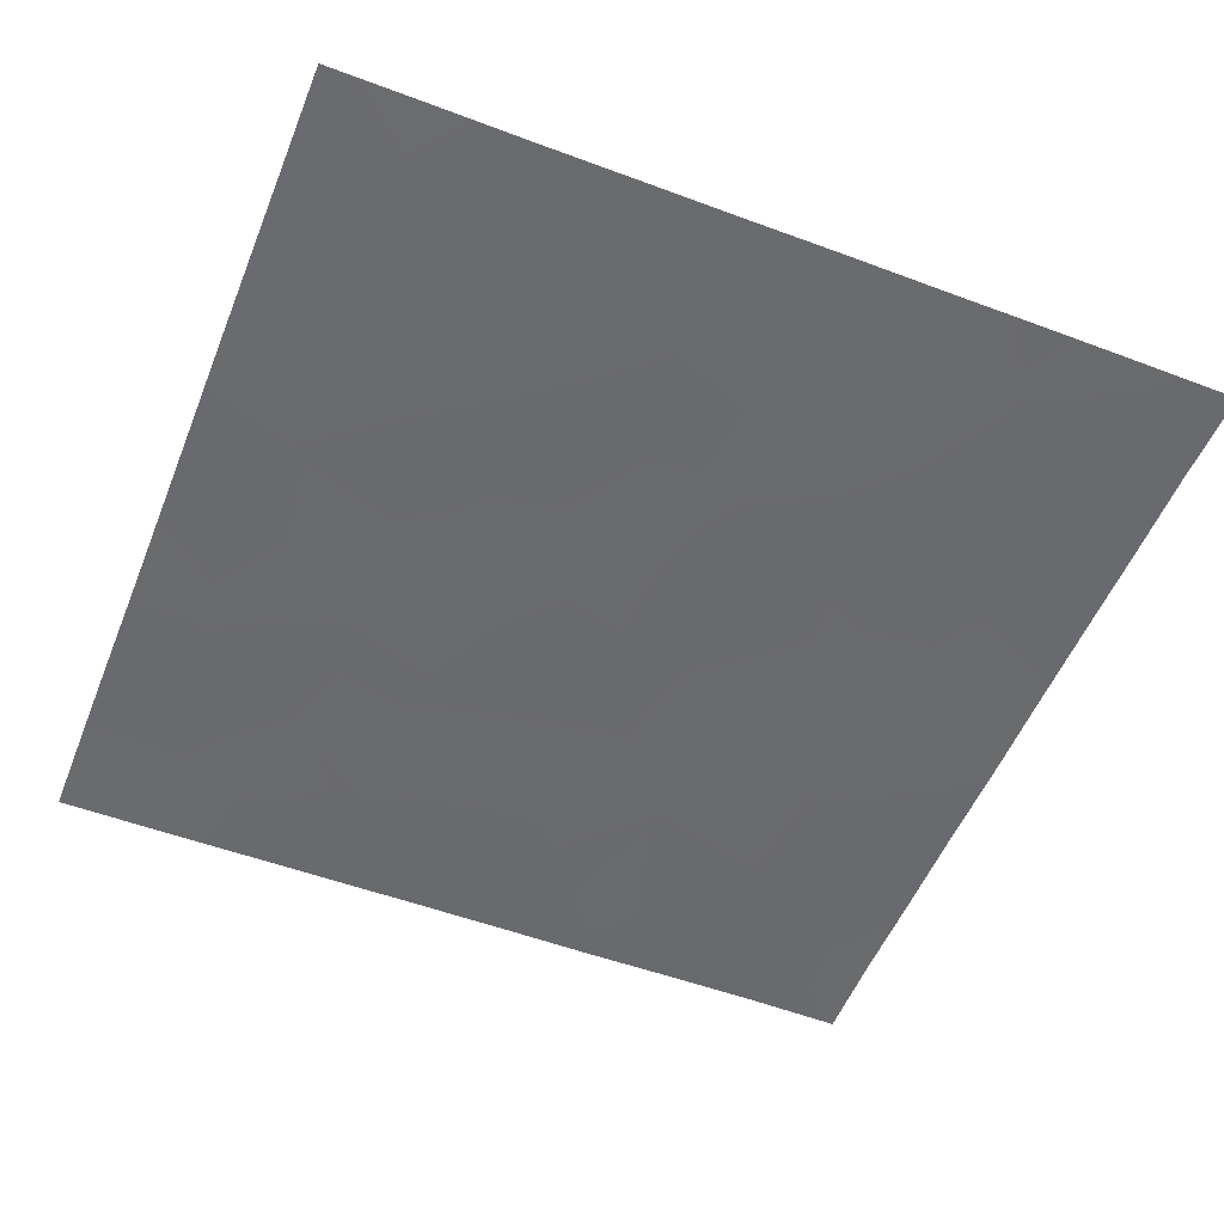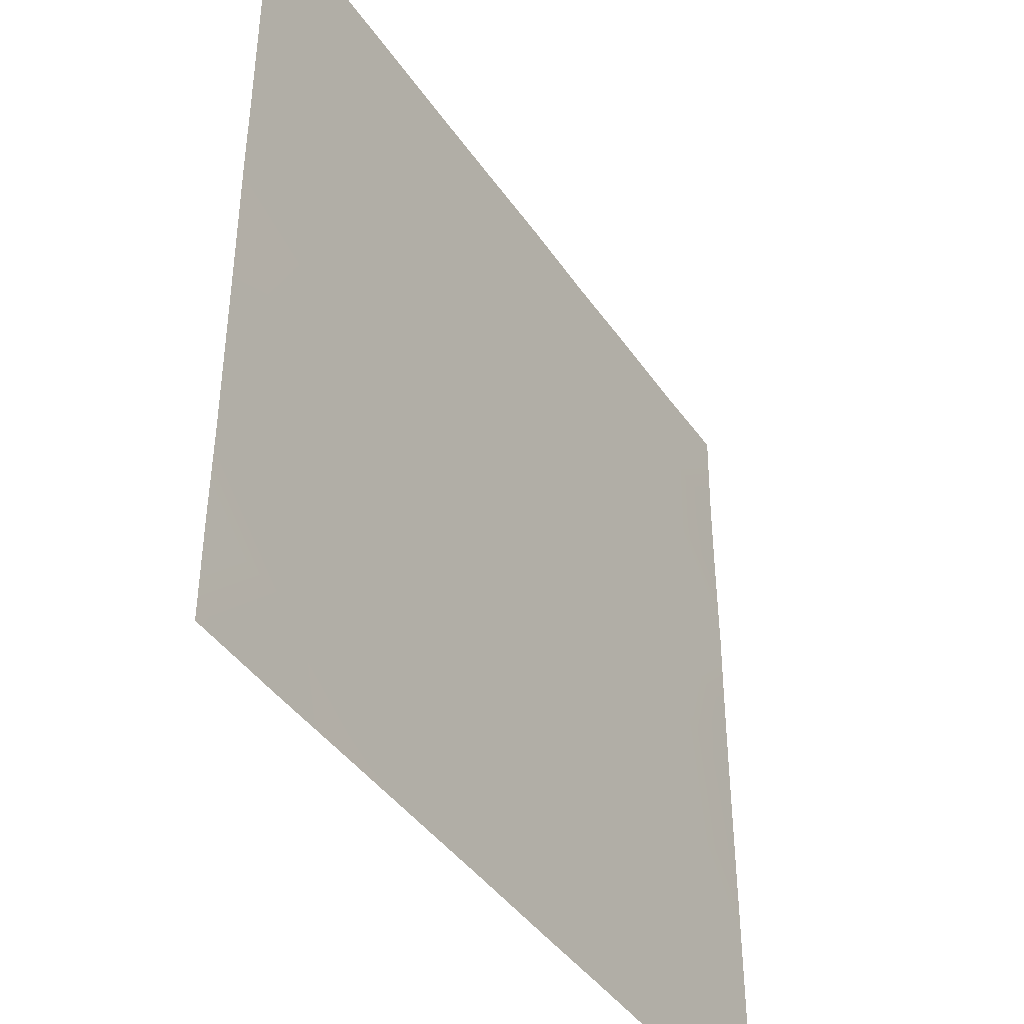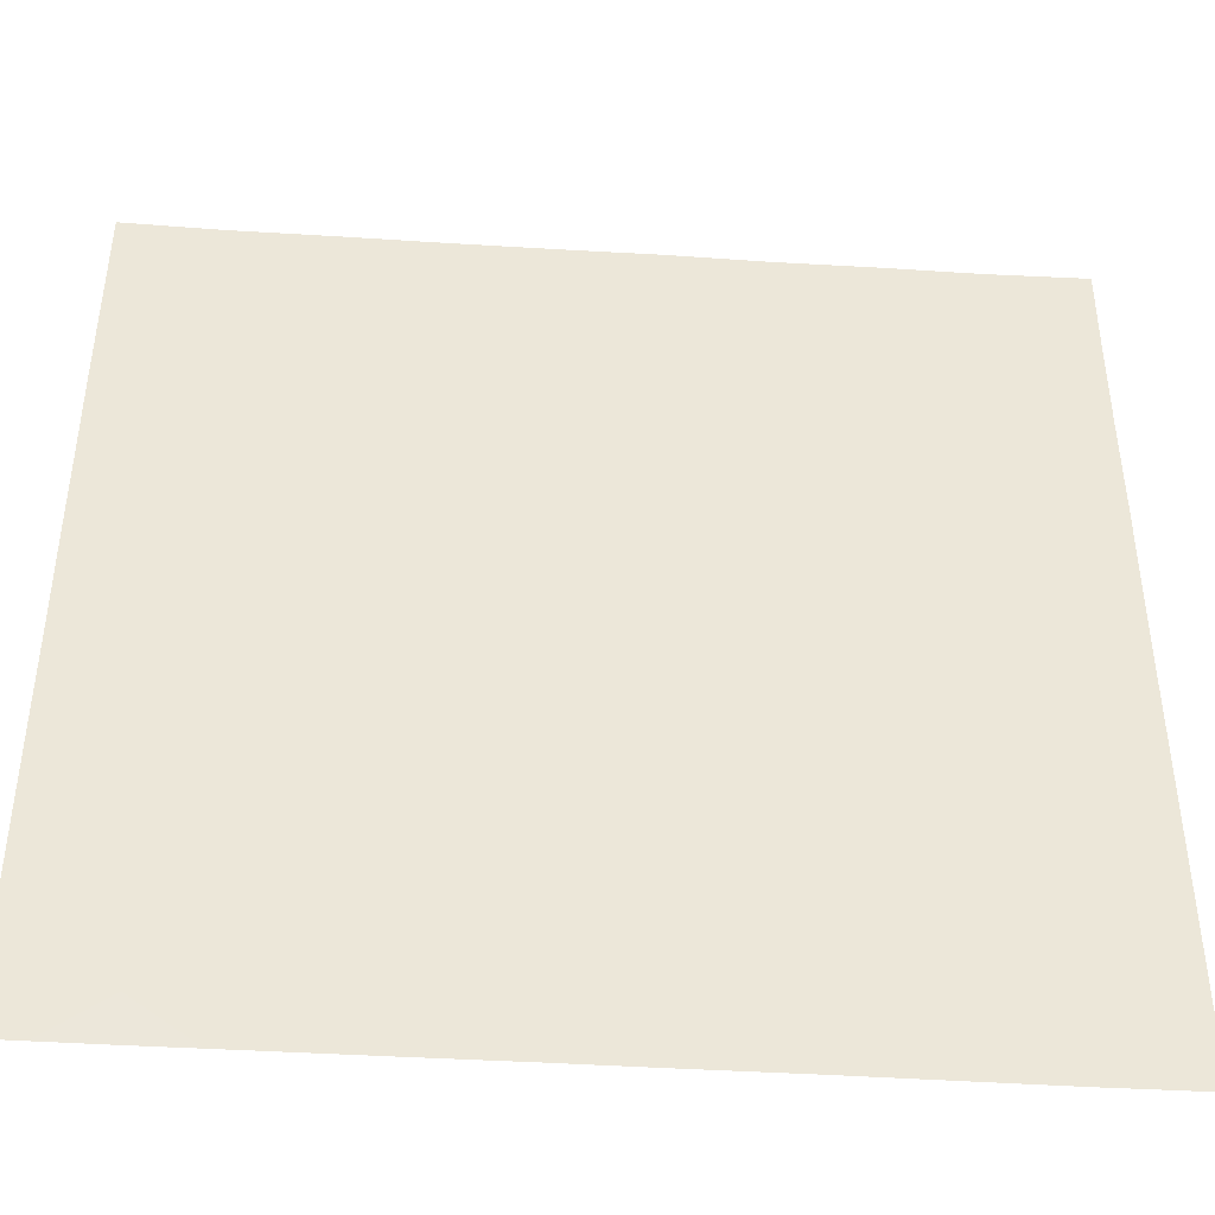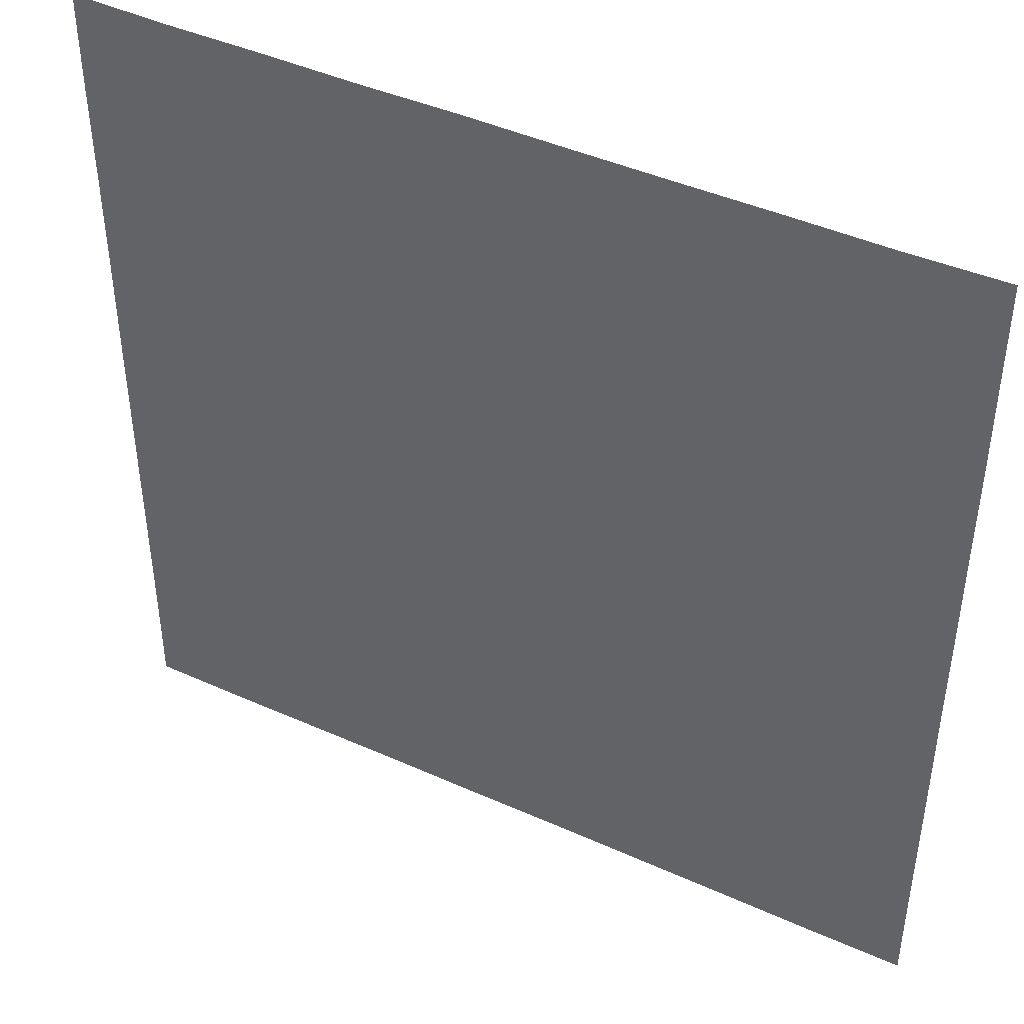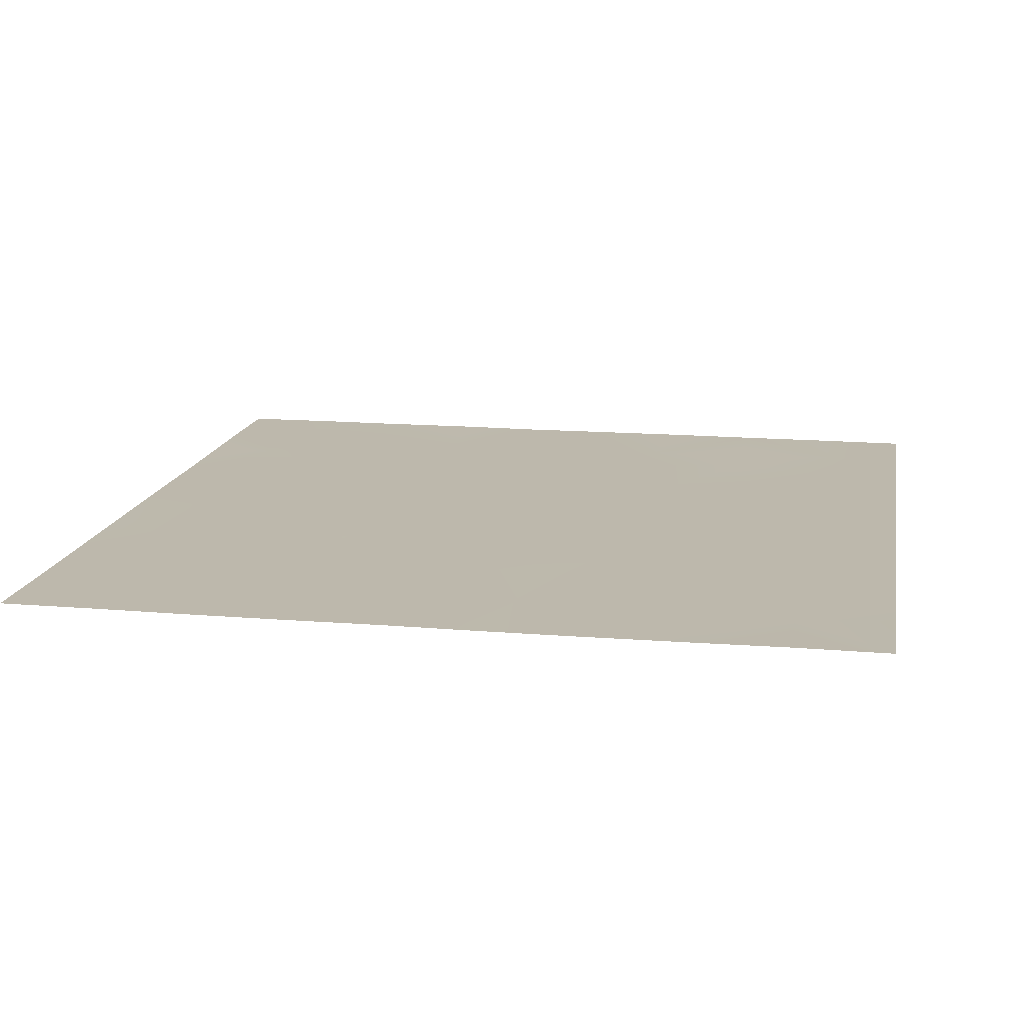
<metadata>
{"format":"obj","ext":"obj","renderer":"f3d","projection":"perspective","resolution":1024,"background":"white","views":[{"elev":-53.2,"azim":68.2,"up":"+Z"},{"elev":-41.7,"azim":121.3,"up":"+Y"},{"elev":-43.3,"azim":175.7,"up":"+Y"},{"elev":44.1,"azim":27.7,"up":"+Y"},{"elev":14.9,"azim":10.2,"up":"+Z"}]}
</metadata>
<code>
o GNATVCloth
v -5.011 -4.985 0.01244
v 4.996 -4.988 0.01335
v -5.013 5.021 0.004229
v 4.987 5.021 0.004229
v -3.897 -4.99 0.01366
v -2.785 -4.99 0.007917
v -1.672 -4.987 0.006146
v -0.5658 -4.987 0.00947
v 0.5473 -4.989 0.004535
v 1.658 -4.991 0.006212
v 2.771 -4.99 0.0102
v 3.884 -4.988 0.01716
v 3.881 5.004 0.0109
v 2.769 5.007 0.009723
v 1.661 5.005 0.01295
v 0.5494 5.005 0.01066
v -0.5638 5.009 0.005644
v -1.672 5.003 0.01324
v -2.785 5.008 0.008987
v -3.894 5.005 0.01168
v -5.007 3.908 0.01561
v -5.004 2.795 0.0128
v -5.007 1.68 0.006618
v -5.006 0.5691 0.01242
v -5.005 -0.5453 0.01272
v -5.007 -1.656 0.01126
v -5.008 -2.767 0.009298
v -5.009 -3.879 0.008283
v 4.994 -3.878 0.01532
v 4.993 -2.768 0.00602
v 4.993 -1.656 0.00824
v 4.992 -0.5446 0.01053
v 4.995 0.5695 0.01216
v 4.994 1.68 0.009278
v 4.995 2.795 0.007279
v 4.991 3.908 0.01006
v -3.836 -3.838 0.01103
v -3.803 -3.189 0.008577
v -3.663 -1.897 0.00521
v -4.123 -0.2529 0.007719
v -4.151 0.7602 0.006928
v -4.15 1.546 0.00989
v -4.088 2.841 0.007622
v -3.94 3.932 0.007879
v -2.708 -3.965 0.009235
v -2.791 -2.697 0.008706
v -2.674 -2.102 0.007596
v -2.753 -0.5625 0.00878
v -2.795 0.5681 0.008069
v -2.732 1.62 0.007837
v -2.861 2.961 0.00868
v -2.755 3.66 0.007725
v -1.655 -4.172 0.007294
v -1.498 -2.854 0.004903
v -1.89 -1.567 0.009415
v -1.876 -0.7703 0.01004
v -1.532 0.7346 0.008949
v -1.995 1.785 0.008101
v -1.72 2.839 0.007396
v -1.56 3.863 0.006972
v -0.2414 -4.245 0.008124
v -0.5928 -2.807 0.007238
v -0.5537 -1.663 0.008395
v -0.8435 -0.6827 0.007716
v -0.6114 0.5369 0.008211
v -0.3763 1.576 0.008817
v -0.5677 2.774 0.007746
v -0.7474 3.669 0.008689
v 0.7253 -3.82 0.006506
v 0.8024 -2.526 0.009871
v 0.5159 -1.734 0.01185
v 0.601 -0.3976 0.006193
v 0.5768 0.5121 0.008268
v 0.2942 1.63 0.00887
v 0.5227 2.61 0.009125
v 0.5458 3.898 0.009918
v 1.936 -3.592 0.008342
v 1.662 -2.777 0.00836
v 1.81 -1.851 0.008015
v 1.975 -0.3196 0.01055
v 1.959 0.3675 0.008207
v 1.816 1.635 0.006456
v 1.409 2.926 0.01039
v 1.476 3.787 0.006868
v 2.774 -3.875 0.008504
v 3.086 -2.797 0.009445
v 2.939 -1.914 0.006919
v 2.71 -0.446 0.007752
v 2.96 0.3428 0.007773
v 3.064 1.639 0.007518
v 2.777 3.216 0.007607
v 2.743 3.591 0.01313
v 3.895 -3.946 0.006591
v 3.649 -2.684 0.0109
v 3.865 -1.651 0.009905
v 3.804 -0.6944 0.006459
v 3.873 0.3138 0.008701
v 4.174 1.824 0.008533
v 4.145 2.79 0.008299
v 4.04 3.919 0.008295
f 100 4 13
f 44 3 21
f 44 19 20
f 60 19 52
f 60 17 18
f 76 17 68
f 84 16 76
f 84 14 15
f 100 14 92
f 11 93 85
f 93 86 85
f 94 87 86
f 87 96 88
f 96 89 88
f 97 90 89
f 90 99 91
f 91 100 92
f 10 85 77
f 77 86 78
f 78 87 79
f 79 88 80
f 88 81 80
f 81 90 82
f 82 91 83
f 91 84 83
f 10 69 9
f 69 78 70
f 70 79 71
f 79 72 71
f 72 81 73
f 73 82 74
f 82 75 74
f 83 76 75
f 9 61 8
f 69 62 61
f 62 71 63
f 63 72 64
f 72 65 64
f 65 74 66
f 66 75 67
f 67 76 68
f 8 53 7
f 53 62 54
f 54 63 55
f 55 64 56
f 64 57 56
f 57 66 58
f 58 67 59
f 59 68 60
f 6 53 45
f 45 54 46
f 54 47 46
f 55 48 47
f 56 49 48
f 49 58 50
f 58 51 50
f 59 52 51
f 6 37 5
f 45 38 37
f 46 39 38
f 39 48 40
f 40 49 41
f 41 50 42
f 50 43 42
f 51 44 43
f 5 28 1
f 28 38 27
f 27 39 26
f 26 40 25
f 40 24 25
f 41 23 24
f 23 43 22
f 43 21 22
f 2 93 12
f 93 30 94
f 30 95 94
f 31 96 95
f 32 97 96
f 33 98 97
f 98 35 99
f 99 36 100
f 100 36 4
f 44 20 3
f 44 52 19
f 60 18 19
f 60 68 17
f 76 16 17
f 84 15 16
f 84 92 14
f 100 13 14
f 11 12 93
f 93 94 86
f 94 95 87
f 87 95 96
f 96 97 89
f 97 98 90
f 90 98 99
f 91 99 100
f 10 11 85
f 77 85 86
f 78 86 87
f 79 87 88
f 88 89 81
f 81 89 90
f 82 90 91
f 91 92 84
f 10 77 69
f 69 77 78
f 70 78 79
f 79 80 72
f 72 80 81
f 73 81 82
f 82 83 75
f 83 84 76
f 9 69 61
f 69 70 62
f 62 70 71
f 63 71 72
f 72 73 65
f 65 73 74
f 66 74 75
f 67 75 76
f 8 61 53
f 53 61 62
f 54 62 63
f 55 63 64
f 64 65 57
f 57 65 66
f 58 66 67
f 59 67 68
f 6 7 53
f 45 53 54
f 54 55 47
f 55 56 48
f 56 57 49
f 49 57 58
f 58 59 51
f 59 60 52
f 6 45 37
f 45 46 38
f 46 47 39
f 39 47 48
f 40 48 49
f 41 49 50
f 50 51 43
f 51 52 44
f 5 37 28
f 28 37 38
f 27 38 39
f 26 39 40
f 40 41 24
f 41 42 23
f 23 42 43
f 43 44 21
f 2 29 93
f 93 29 30
f 30 31 95
f 31 32 96
f 32 33 97
f 33 34 98
f 98 34 35
f 99 35 36

</code>
